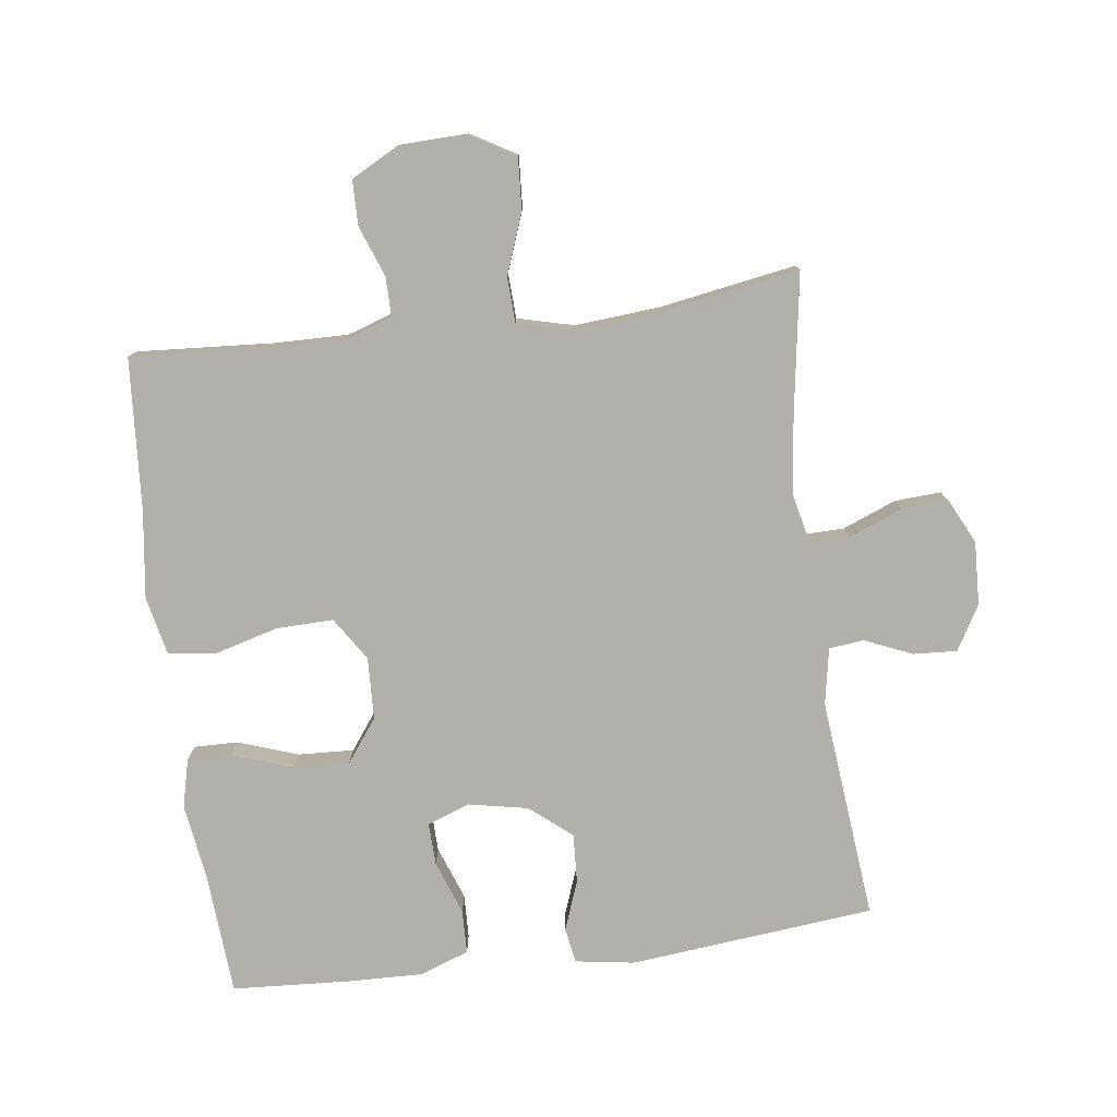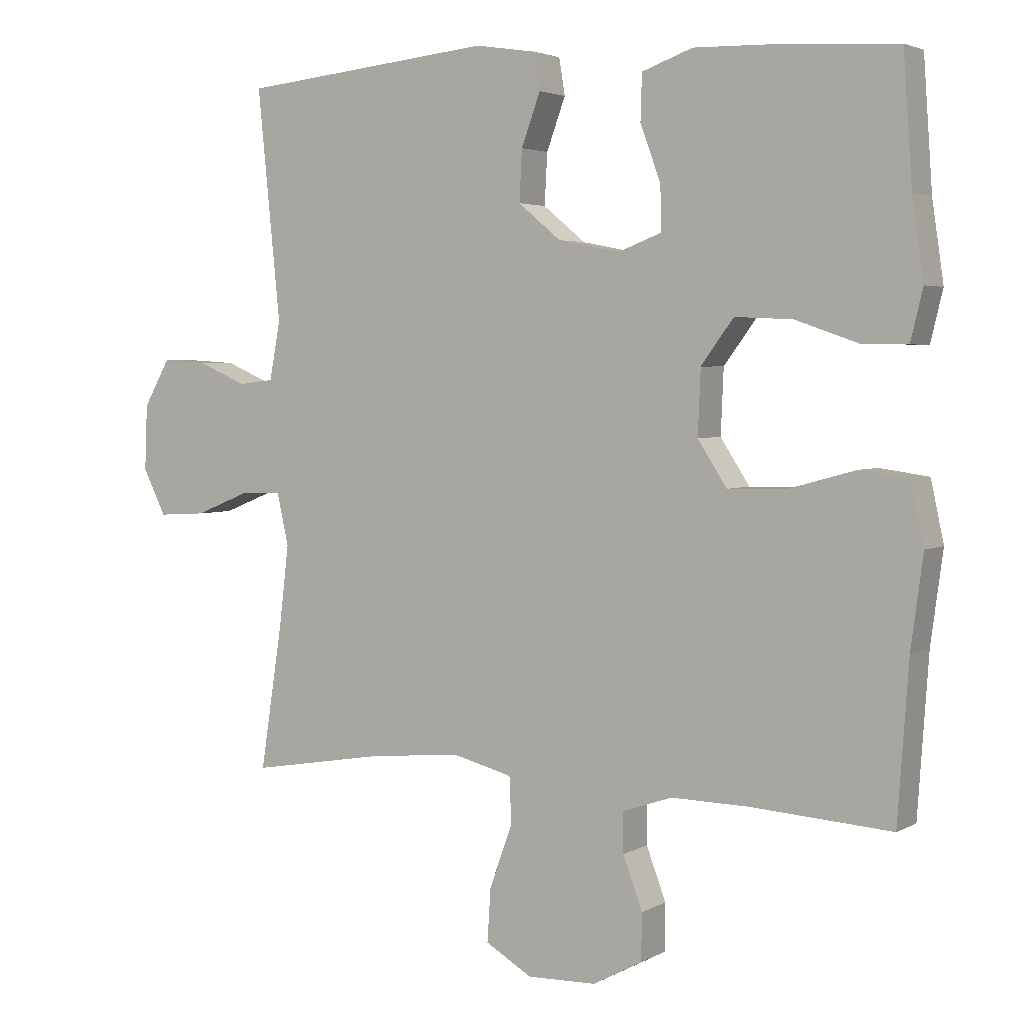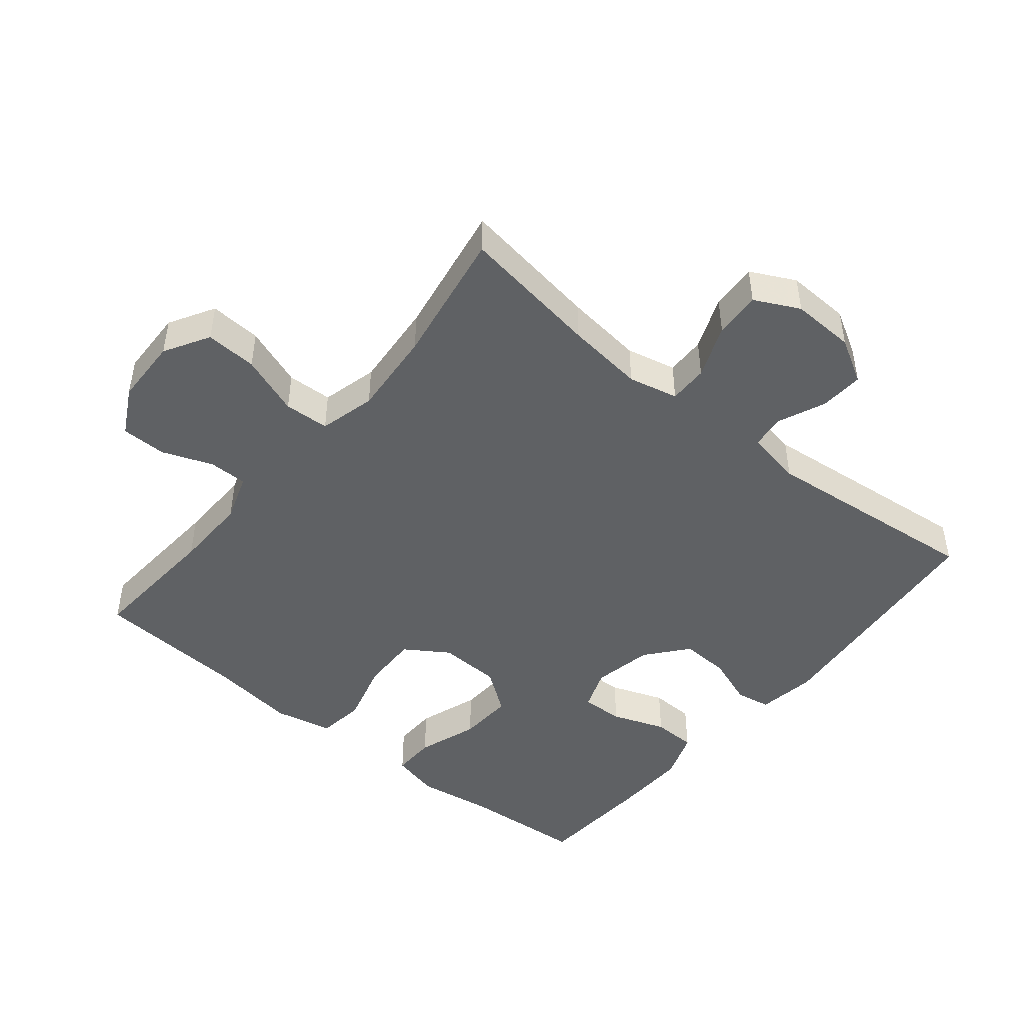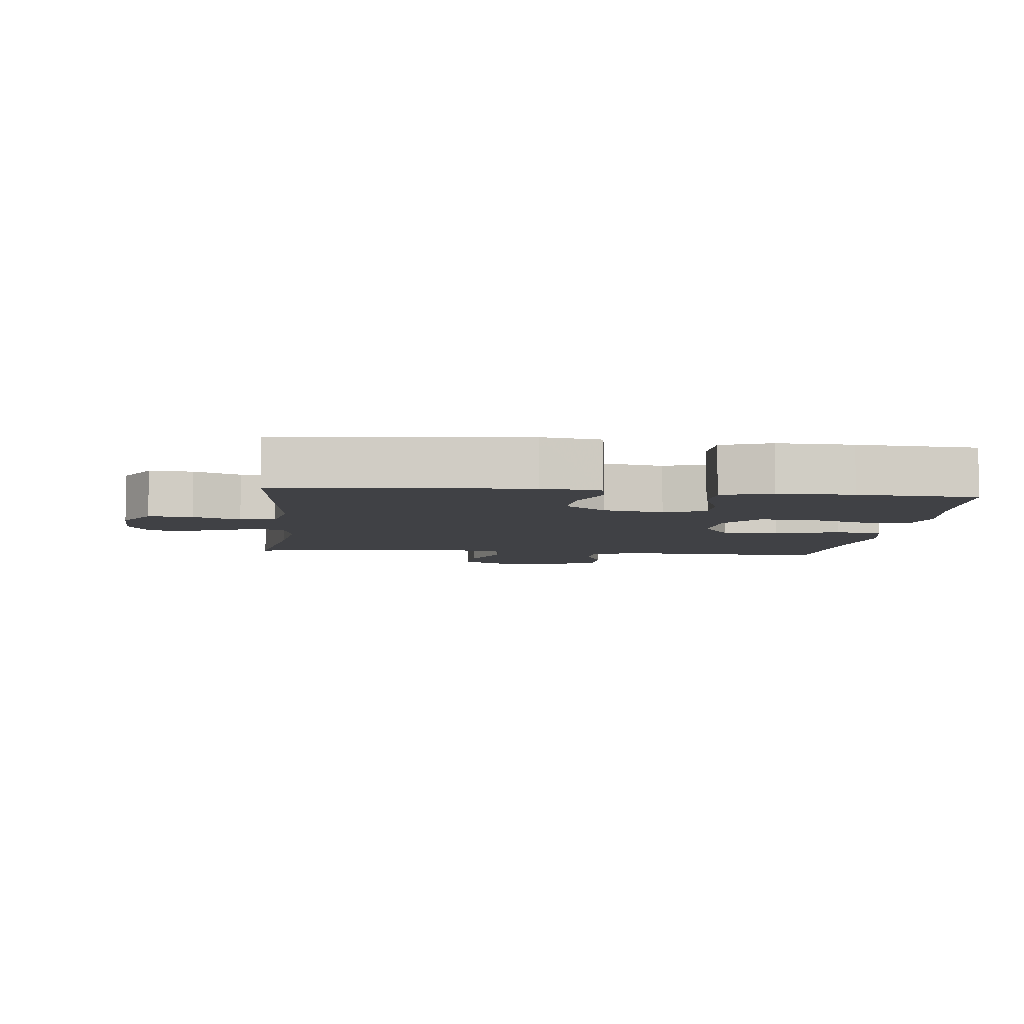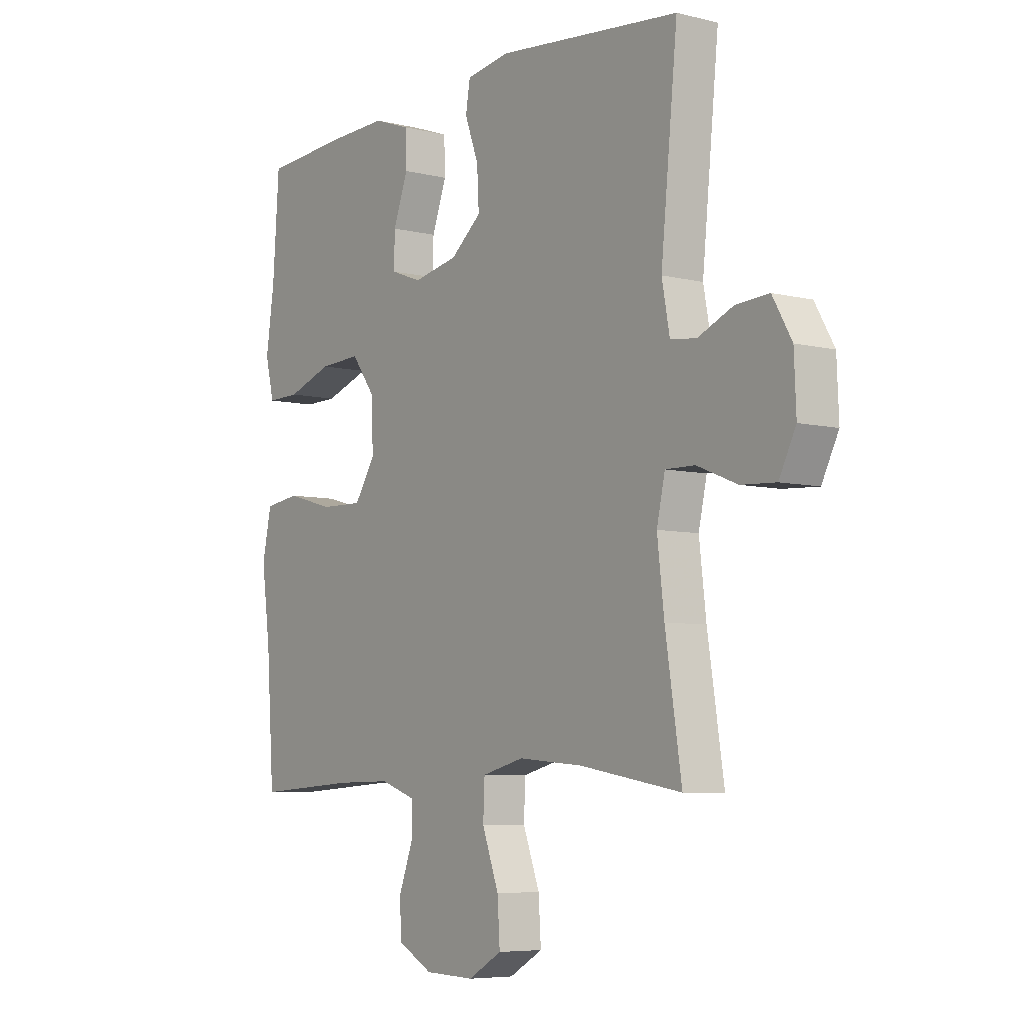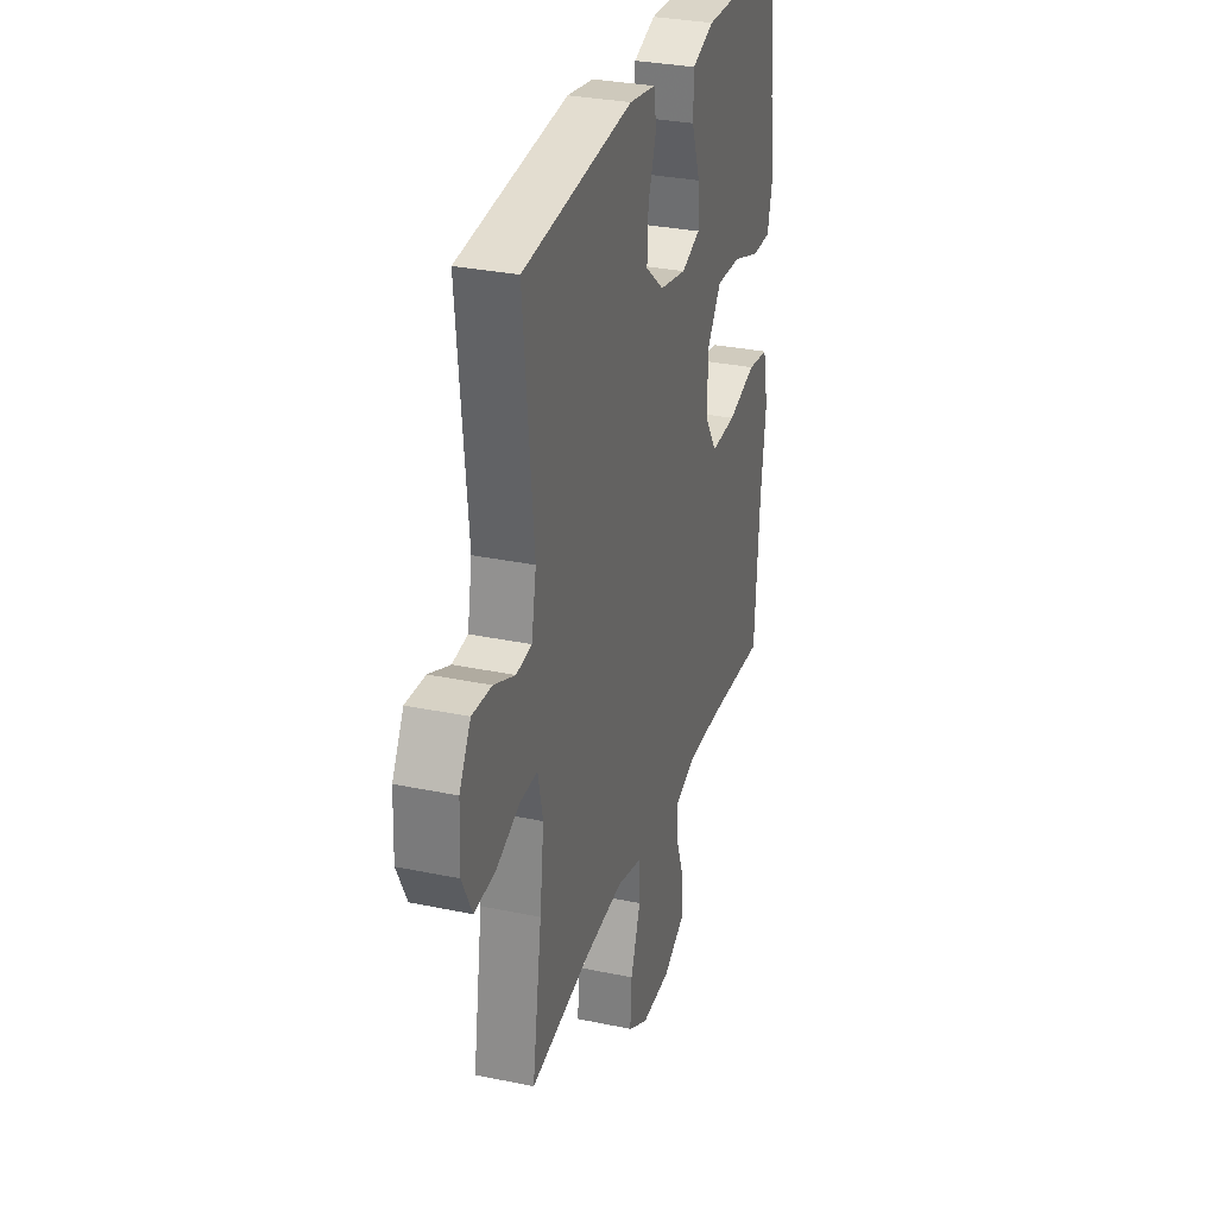
<metadata>
{"format":"obj","ext":"obj","renderer":"f3d","projection":"perspective","resolution":1024,"background":"white","views":[{"elev":-78.5,"azim":-172.6,"up":"+Y"},{"elev":3.4,"azim":30.5,"up":"+Z"},{"elev":-46.4,"azim":-129.3,"up":"+Y"},{"elev":-5.9,"azim":-6.3,"up":"+Y"},{"elev":-6.4,"azim":-126.1,"up":"+Z"},{"elev":30.6,"azim":-73.2,"up":"+Z"}]}
</metadata>
<code>
v 0.5 0.07 0.5
v 0.513 0.07 0.313
v 0.53 0.07 0.197
v 0.512 0.07 0.123
v 0.445 0.07 0.124
v 0.352 0.07 0.156
v 0.267 0.07 0.16
v 0.219 0.07 0.095
v 0.215 0.07 0
v 0.258 0.07 -0.066
v 0.345 0.07 -0.064
v 0.443 0.07 -0.037
v 0.515 0.07 -0.047
v 0.534 0.07 -0.136
v 0.516 0.07 -0.27
v 0.5 0.07 -0.5
v 0.292 0.07 -0.486
v 0.178 0.07 -0.484
v 0.105 0.07 -0.509
v 0.105 0.07 -0.568
v 0.134 0.07 -0.645
v 0.133 0.07 -0.714
v 0.06 0.07 -0.753
v -0.042 0.07 -0.756
v -0.111 0.07 -0.716
v -0.106 0.07 -0.637
v -0.072 0.07 -0.545
v -0.075 0.07 -0.476
v -0.161 0.07 -0.454
v -0.293 0.07 -0.465
v -0.5 0.07 -0.5
v -0.467 0.07 -0.286
v -0.453 0.07 -0.167
v -0.47 0.07 -0.091
v -0.53 0.07 -0.092
v -0.612 0.07 -0.125
v -0.683 0.07 -0.129
v -0.717 0.07 -0.061
v -0.713 0.07 0.036
v -0.674 0.07 0.104
v -0.607 0.07 0.1
v -0.535 0.07 0.069
v -0.482 0.07 0.075
v -0.466 0.07 0.161
v -0.5 0.07 0.5
v -0.126 0.07 0.538
v -0.036 0.07 0.524
v -0.027 0.07 0.47
v -0.055 0.07 0.394
v -0.059 0.07 0.319
v 0.004 0.07 0.267
v 0.096 0.07 0.249
v 0.16 0.07 0.273
v 0.158 0.07 0.338
v 0.128 0.07 0.42
v 0.13 0.07 0.487
v 0.205 0.07 0.514
v 0.32 0.07 0.511
v 0.5 0 0.5
v 0.513 0 0.313
v 0.53 0 0.197
v 0.512 0 0.123
v 0.445 0 0.124
v 0.352 0 0.156
v 0.267 0 0.16
v 0.219 0 0.095
v 0.215 0 0
v 0.258 0 -0.066
v 0.345 0 -0.064
v 0.443 0 -0.037
v 0.515 0 -0.047
v 0.534 0 -0.136
v 0.516 0 -0.27
v 0.5 0 -0.5
v 0.292 0 -0.486
v 0.178 0 -0.484
v 0.105 0 -0.509
v 0.105 0 -0.568
v 0.134 0 -0.645
v 0.133 0 -0.714
v 0.06 0 -0.753
v -0.042 0 -0.756
v -0.111 0 -0.716
v -0.106 0 -0.637
v -0.072 0 -0.545
v -0.075 0 -0.476
v -0.161 0 -0.454
v -0.293 0 -0.465
v -0.5 0 -0.5
v -0.467 0 -0.286
v -0.453 0 -0.167
v -0.47 0 -0.091
v -0.53 0 -0.092
v -0.612 0 -0.125
v -0.683 0 -0.129
v -0.717 0 -0.061
v -0.713 0 0.036
v -0.674 0 0.104
v -0.607 0 0.1
v -0.535 0 0.069
v -0.482 0 0.075
v -0.466 0 0.161
v -0.5 0 0.5
v -0.126 0 0.538
v -0.036 0 0.524
v -0.027 0 0.47
v -0.055 0 0.394
v -0.059 0 0.319
v 0.004 0 0.267
v 0.096 0 0.249
v 0.16 0 0.273
v 0.158 0 0.338
v 0.128 0 0.42
v 0.13 0 0.487
v 0.205 0 0.514
v 0.32 0 0.511
f 57 58 1 2
f 54 55 56 57
f 53 54 57 2
f 52 53 2 3
f 46 47 48 49
f 44 45 46 49
f 43 44 49 50
f 39 40 41 42
f 39 42 43
f 38 39 43
f 35 36 37 38
f 34 35 38 43
f 33 34 43 50
f 30 31 32
f 29 30 32 33
f 28 29 33 50
f 24 25 26 27
f 20 21 22 23
f 19 20 23 24
f 15 16 17
f 15 17 18
f 14 15 18 19
f 11 12 13 14
f 10 11 14 19
f 3 4 5 6
f 52 3 6 7
f 51 52 7 8
f 27 28 50 51
f 27 51 8 9
f 19 24 27
f 9 10 19 27
f 60 59 116 115
f 115 114 113 112
f 60 115 112 111
f 61 60 111 110
f 107 106 105 104
f 107 104 103 102
f 108 107 102 101
f 100 99 98 97
f 101 100 97
f 101 97 96
f 96 95 94 93
f 101 96 93 92
f 108 101 92 91
f 90 89 88
f 91 90 88 87
f 108 91 87 86
f 85 84 83 82
f 81 80 79 78
f 82 81 78 77
f 75 74 73
f 76 75 73
f 77 76 73 72
f 72 71 70 69
f 77 72 69 68
f 64 63 62 61
f 65 64 61 110
f 66 65 110 109
f 109 108 86 85
f 67 66 109 85
f 85 82 77
f 85 77 68 67
f 1 59 60 2
f 2 60 61 3
f 3 61 62 4
f 4 62 63 5
f 5 63 64 6
f 6 64 65 7
f 7 65 66 8
f 8 66 67 9
f 9 67 68 10
f 10 68 69 11
f 11 69 70 12
f 12 70 71 13
f 13 71 72 14
f 14 72 73 15
f 15 73 74 16
f 16 74 75 17
f 17 75 76 18
f 18 76 77 19
f 19 77 78 20
f 20 78 79 21
f 21 79 80 22
f 22 80 81 23
f 23 81 82 24
f 24 82 83 25
f 25 83 84 26
f 26 84 85 27
f 27 85 86 28
f 28 86 87 29
f 29 87 88 30
f 30 88 89 31
f 31 89 90 32
f 32 90 91 33
f 33 91 92 34
f 34 92 93 35
f 35 93 94 36
f 36 94 95 37
f 37 95 96 38
f 38 96 97 39
f 39 97 98 40
f 40 98 99 41
f 41 99 100 42
f 42 100 101 43
f 43 101 102 44
f 44 102 103 45
f 45 103 104 46
f 46 104 105 47
f 47 105 106 48
f 48 106 107 49
f 49 107 108 50
f 50 108 109 51
f 51 109 110 52
f 52 110 111 53
f 53 111 112 54
f 54 112 113 55
f 55 113 114 56
f 56 114 115 57
f 57 115 116 58
f 58 116 59 1

</code>
